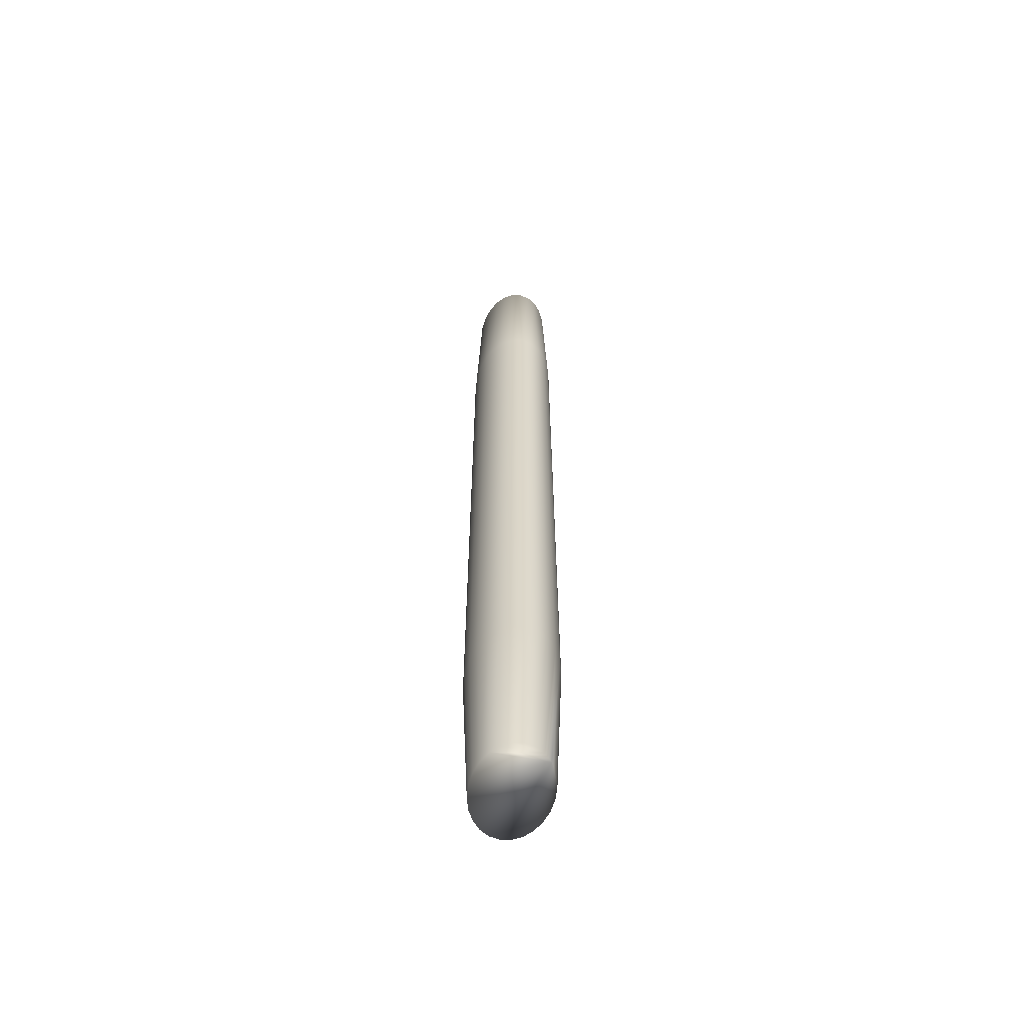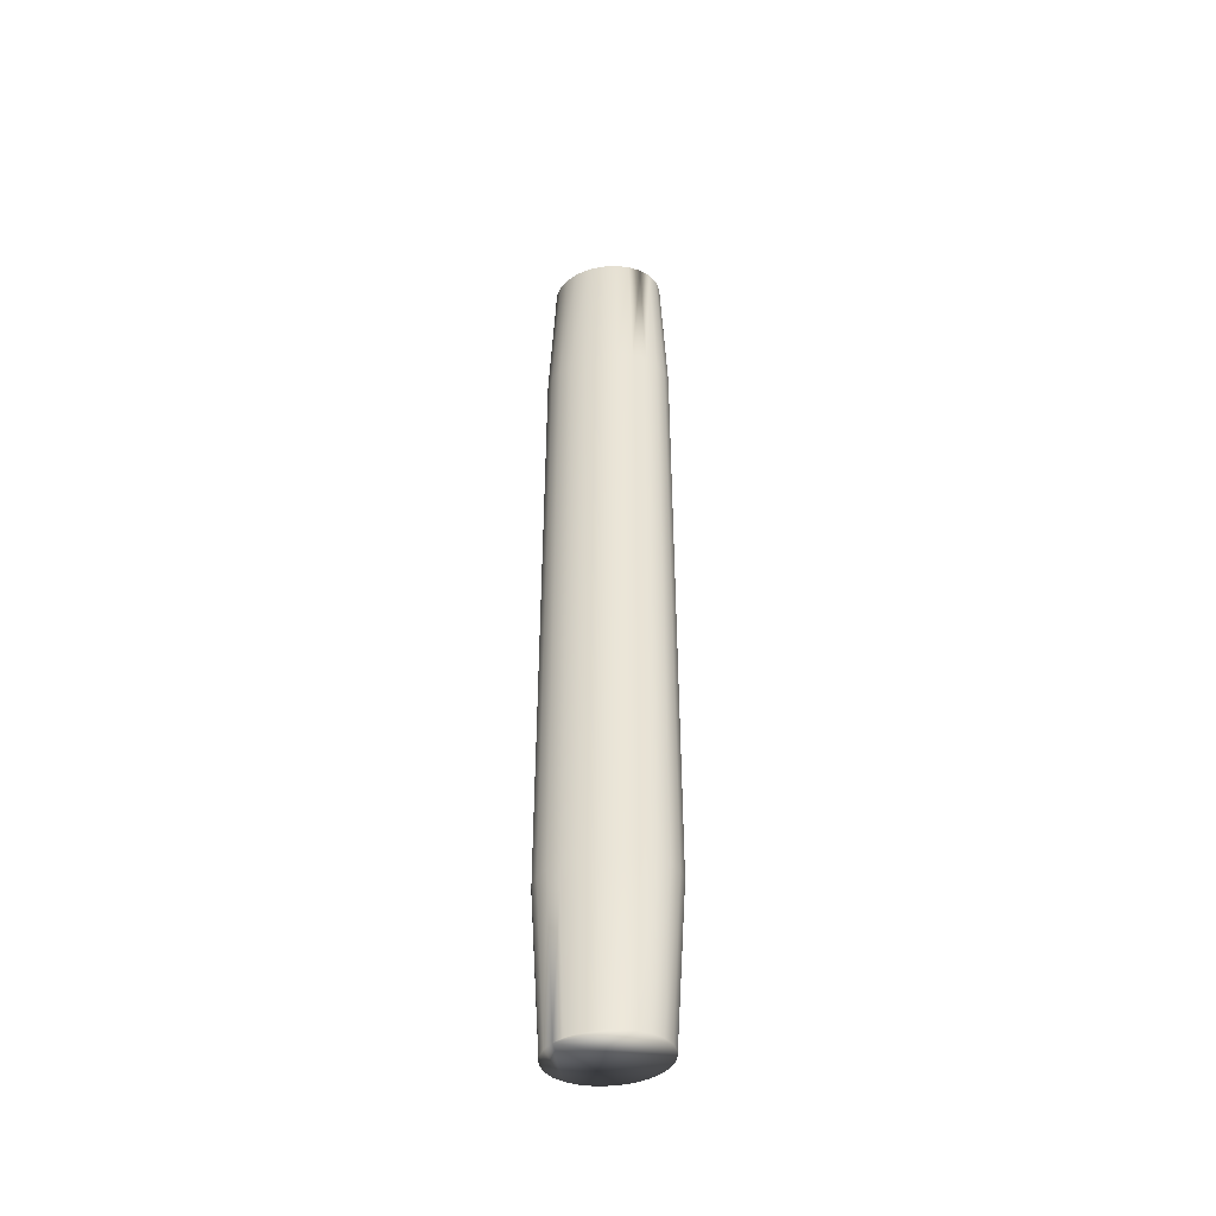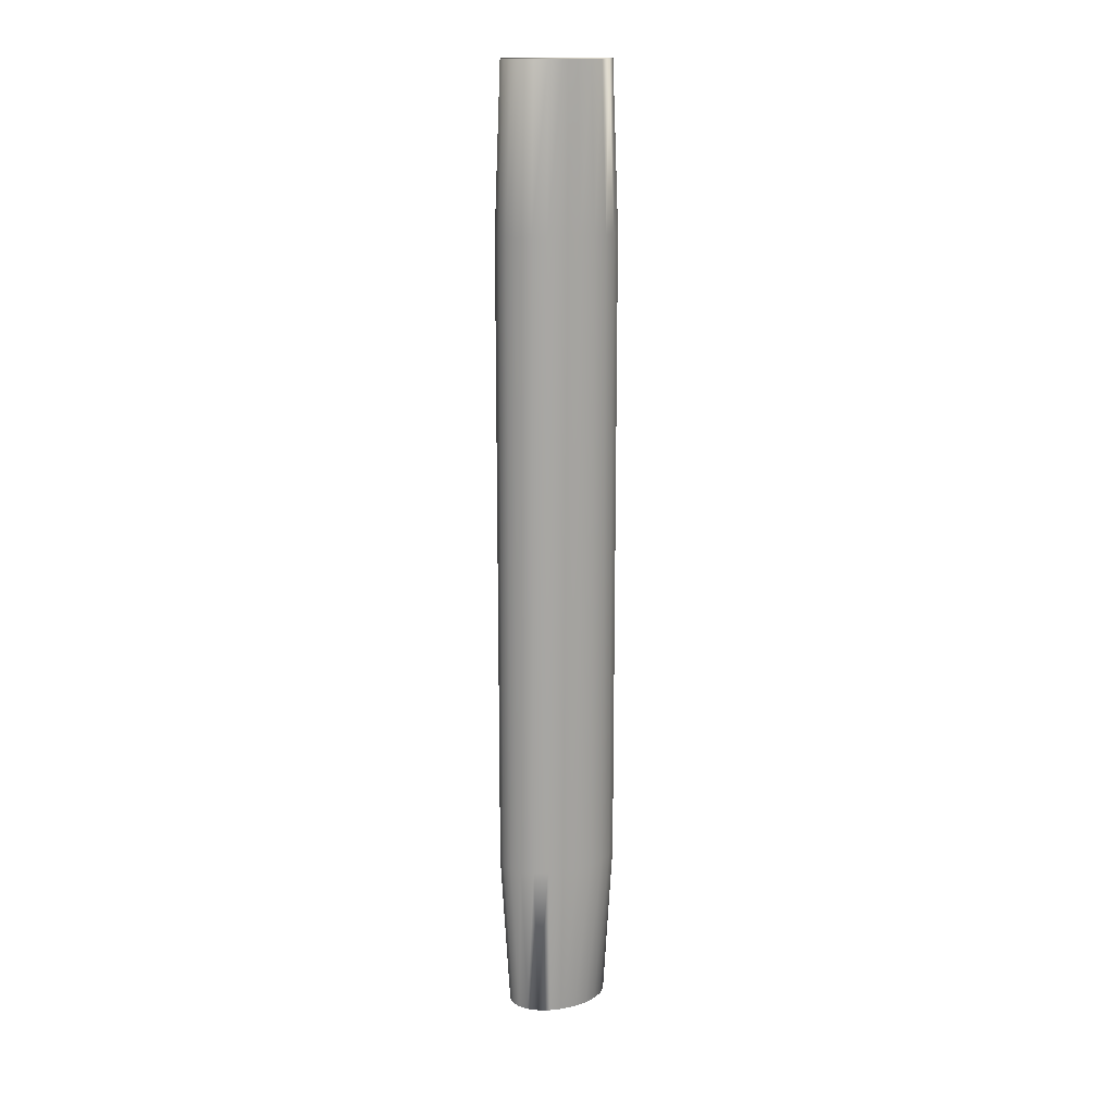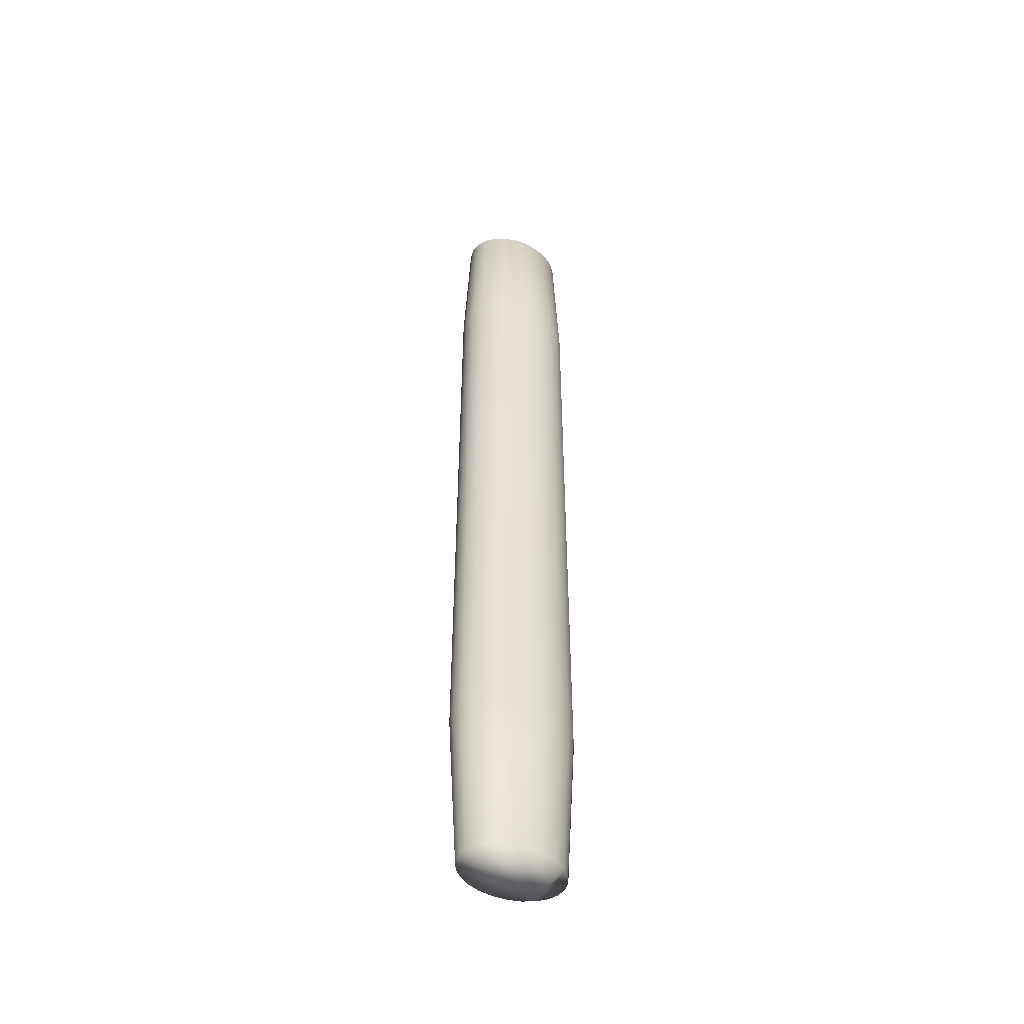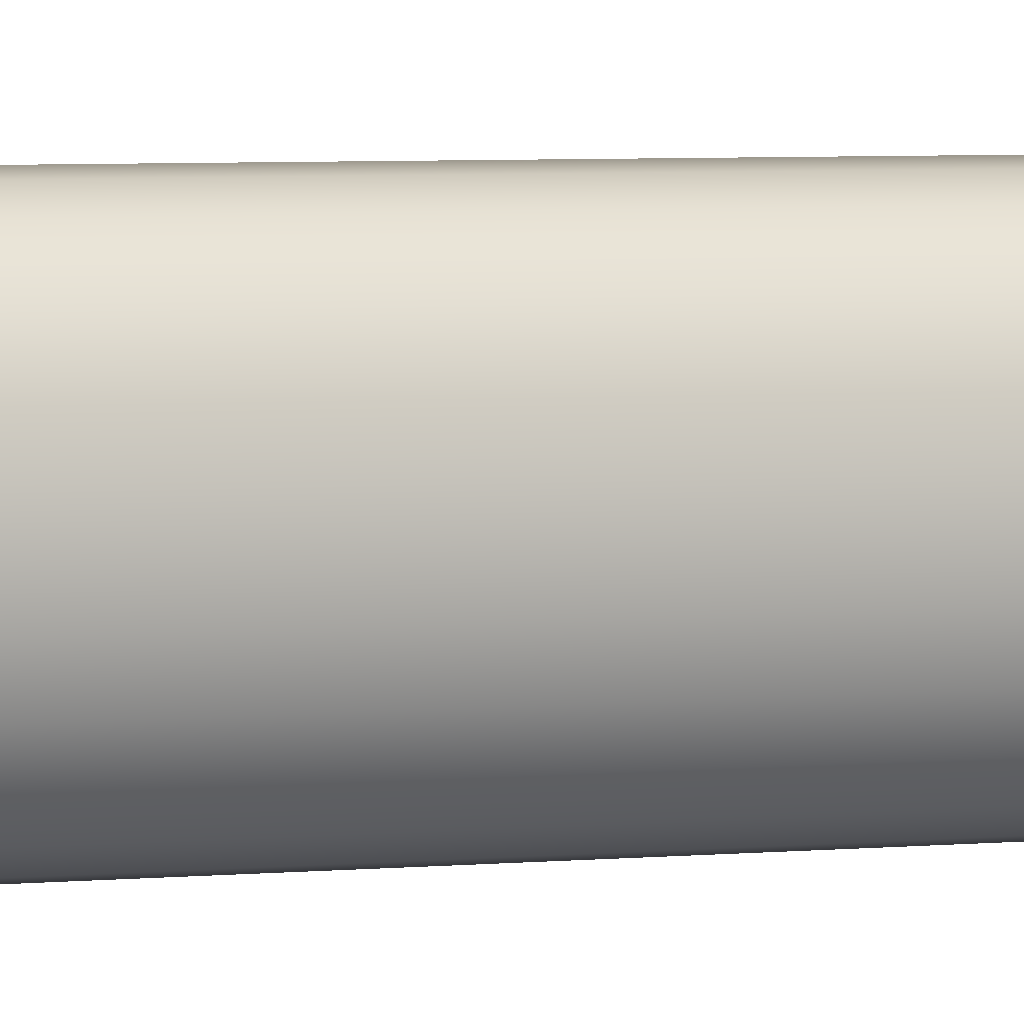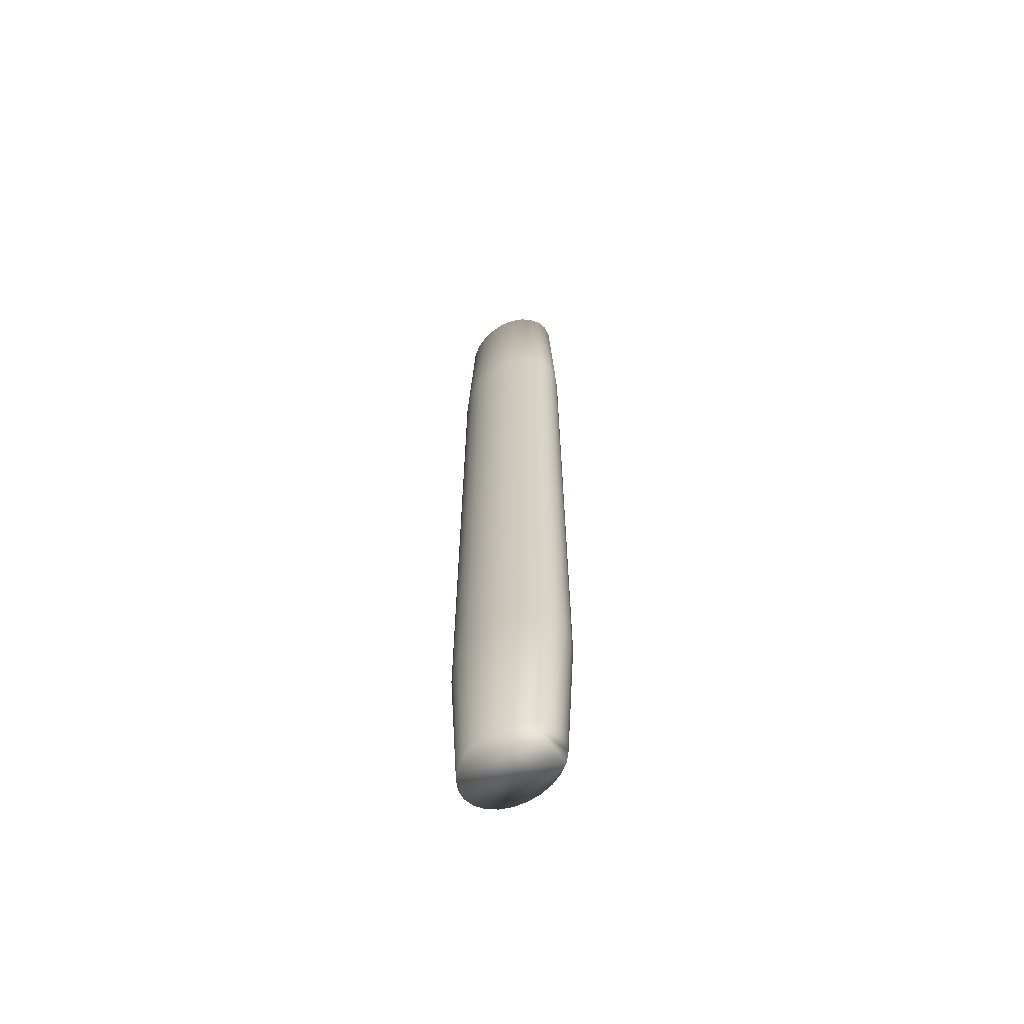
<metadata>
{"format":"obj","ext":"obj","renderer":"f3d","projection":"perspective","resolution":1024,"background":"white","views":[{"elev":-60.6,"azim":-11.2,"up":"+Y"},{"elev":-45.7,"azim":99.5,"up":"+Y"},{"elev":15.9,"azim":61.2,"up":"+Y"},{"elev":-48.9,"azim":-117.9,"up":"+Y"},{"elev":3.1,"azim":-115.6,"up":"+Z"},{"elev":-63.8,"azim":-50.2,"up":"+Y"}]}
</metadata>
<code>
v 0.06377 0.4641 0.3905
v 0.05846 0.4641 0.3915
v 0.05315 0.4641 0.3905
v 0.06852 0.4641 0.3877
v 0.0484 0.4641 0.3877
v 0.04436 0.4641 0.3833
v 0.07256 0.4641 0.3833
v 0.04124 0.4641 0.3777
v 0.03923 0.4641 0.371
v 0.03851 0.4641 0.3635
v 0.03923 0.4641 0.3561
v 0.04124 0.4641 0.3494
v 0.04436 0.4641 0.3438
v 0.0484 0.4641 0.3394
v 0.05315 0.4641 0.3366
v 0.05846 0.4641 0.3356
v 0.06377 0.4641 0.3366
v 0.06852 0.4641 0.3394
v 0.07256 0.4641 0.3438
v 0.07568 0.4641 0.3494
v 0.07769 0.4641 0.3561
v 0.07841 0.4641 0.3635
v 0.07769 0.4641 0.371
v 0.07568 0.4641 0.3777
v 0.05217 0.5492 0.3315
v 0.05846 0.5492 0.3303
v 0.04652 0.5492 0.3349
v 0.04172 0.5492 0.3401
v 0.03802 0.5492 0.3468
v 0.03563 0.5492 0.3547
v 0.03479 0.5492 0.3635
v 0.03563 0.5492 0.3724
v 0.03802 0.5492 0.3803
v 0.04172 0.5492 0.387
v 0.04652 0.5492 0.3922
v 0.05217 0.5492 0.3956
v 0.05846 0.5492 0.3968
v 0.06475 0.5492 0.3956
v 0.0704 0.5492 0.3922
v 0.07519 0.5492 0.387
v 0.0789 0.5492 0.3803
v 0.08129 0.5492 0.3724
v 0.08213 0.5492 0.3635
v 0.08129 0.5492 0.3547
v 0.0789 0.5492 0.3468
v 0.07519 0.5492 0.3401
v 0.0704 0.5492 0.3349
v 0.06475 0.5492 0.3315
v 0.05217 0.8898 0.3315
v 0.05846 0.8898 0.3303
v 0.04652 0.8898 0.3349
v 0.04172 0.8898 0.3401
v 0.03802 0.8898 0.3468
v 0.03563 0.8898 0.3547
v 0.03479 0.8898 0.3635
v 0.03563 0.8898 0.3724
v 0.03802 0.8898 0.3803
v 0.04172 0.8898 0.387
v 0.04652 0.8898 0.3922
v 0.05217 0.8898 0.3956
v 0.05846 0.8898 0.3968
v 0.06475 0.8898 0.3956
v 0.0704 0.8898 0.3922
v 0.07519 0.8898 0.387
v 0.0789 0.8898 0.3803
v 0.08129 0.8898 0.3724
v 0.08213 0.8898 0.3635
v 0.08129 0.8898 0.3547
v 0.0789 0.8898 0.3468
v 0.07519 0.8898 0.3401
v 0.0704 0.8898 0.3349
v 0.06475 0.8898 0.3315
v 0.05283 0.975 0.3349
v 0.05846 0.975 0.3338
v 0.04777 0.975 0.3379
v 0.04348 0.975 0.3425
v 0.04017 0.975 0.3485
v 0.03803 0.975 0.3556
v 0.03727 0.975 0.3635
v 0.03803 0.975 0.3715
v 0.04017 0.975 0.3785
v 0.04348 0.975 0.3846
v 0.04777 0.975 0.3892
v 0.05283 0.975 0.3922
v 0.05846 0.975 0.3933
v 0.06409 0.975 0.3922
v 0.06915 0.975 0.3892
v 0.07344 0.975 0.3846
v 0.07675 0.975 0.3785
v 0.07889 0.975 0.3715
v 0.07965 0.975 0.3635
v 0.07889 0.975 0.3556
v 0.07675 0.975 0.3485
v 0.07344 0.975 0.3425
v 0.06915 0.975 0.3379
v 0.06409 0.975 0.3349
f 96 94 95
f 74 94 96
f 73 94 74
f 75 94 73
f 76 94 75
f 77 94 76
f 78 94 77
f 79 94 78
f 80 94 79
f 81 94 80
f 82 94 81
f 83 94 82
f 84 94 83
f 85 94 84
f 86 94 85
f 87 94 86
f 88 94 87
f 93 94 88
f 89 93 88
f 92 93 89
f 90 92 89
f 91 92 90
f 74 96 72
f 50 74 72
f 96 95 71
f 72 96 71
f 95 94 70
f 71 95 70
f 94 93 69
f 70 94 69
f 93 92 68
f 69 93 68
f 92 91 67
f 68 92 67
f 91 90 66
f 67 91 66
f 90 89 65
f 66 90 65
f 89 88 64
f 65 89 64
f 88 87 63
f 64 88 63
f 87 86 62
f 63 87 62
f 86 85 61
f 62 86 61
f 85 84 60
f 61 85 60
f 84 83 59
f 60 84 59
f 83 82 58
f 59 83 58
f 82 81 57
f 58 82 57
f 81 80 56
f 57 81 56
f 80 79 55
f 56 80 55
f 79 78 54
f 55 79 54
f 78 77 53
f 54 78 53
f 77 76 52
f 53 77 52
f 76 75 51
f 52 76 51
f 75 73 49
f 51 75 49
f 73 74 50
f 49 73 50
f 50 72 48
f 26 50 48
f 72 71 47
f 48 72 47
f 71 70 46
f 47 71 46
f 70 69 45
f 46 70 45
f 69 68 44
f 45 69 44
f 68 67 43
f 44 68 43
f 67 66 42
f 43 67 42
f 66 65 41
f 42 66 41
f 65 64 40
f 41 65 40
f 64 63 39
f 40 64 39
f 63 62 38
f 39 63 38
f 62 61 37
f 38 62 37
f 61 60 36
f 37 61 36
f 60 59 35
f 36 60 35
f 59 58 34
f 35 59 34
f 58 57 33
f 34 58 33
f 57 56 32
f 33 57 32
f 56 55 31
f 32 56 31
f 55 54 30
f 31 55 30
f 54 53 29
f 30 54 29
f 53 52 28
f 29 53 28
f 52 51 27
f 28 52 27
f 51 49 25
f 27 51 25
f 49 50 26
f 25 49 26
f 26 48 17
f 16 26 17
f 48 47 18
f 17 48 18
f 47 46 19
f 18 47 19
f 46 45 20
f 19 46 20
f 45 44 21
f 20 45 21
f 44 43 22
f 21 44 22
f 43 42 23
f 22 43 23
f 42 41 24
f 23 42 24
f 41 40 7
f 24 41 7
f 40 39 4
f 7 40 4
f 39 38 1
f 4 39 1
f 38 37 2
f 1 38 2
f 37 36 3
f 2 37 3
f 36 35 5
f 3 36 5
f 35 34 6
f 5 35 6
f 34 33 8
f 6 34 8
f 33 32 9
f 8 33 9
f 32 31 10
f 9 32 10
f 31 30 11
f 10 31 11
f 30 29 12
f 11 30 12
f 29 28 13
f 12 29 13
f 28 27 14
f 13 28 14
f 27 25 15
f 14 27 15
f 25 26 16
f 15 25 16
f 23 24 7
f 22 23 7
f 21 22 7
f 20 21 7
f 19 20 7
f 18 19 7
f 17 18 7
f 16 17 7
f 15 16 7
f 14 15 7
f 13 14 7
f 12 13 7
f 11 12 7
f 10 11 7
f 9 10 7
f 8 9 7
f 6 8 7
f 4 6 7
f 5 6 4
f 3 5 4
f 1 3 4
f 2 3 1

</code>
